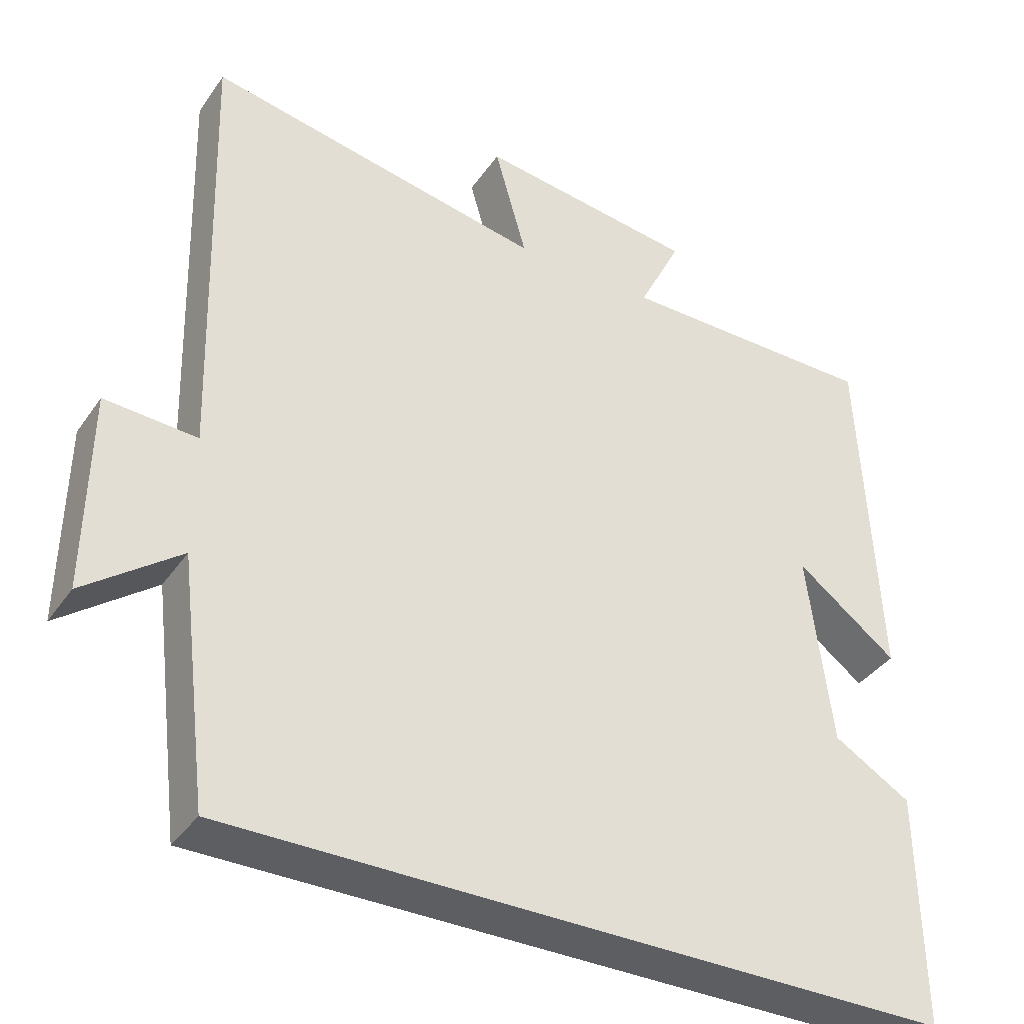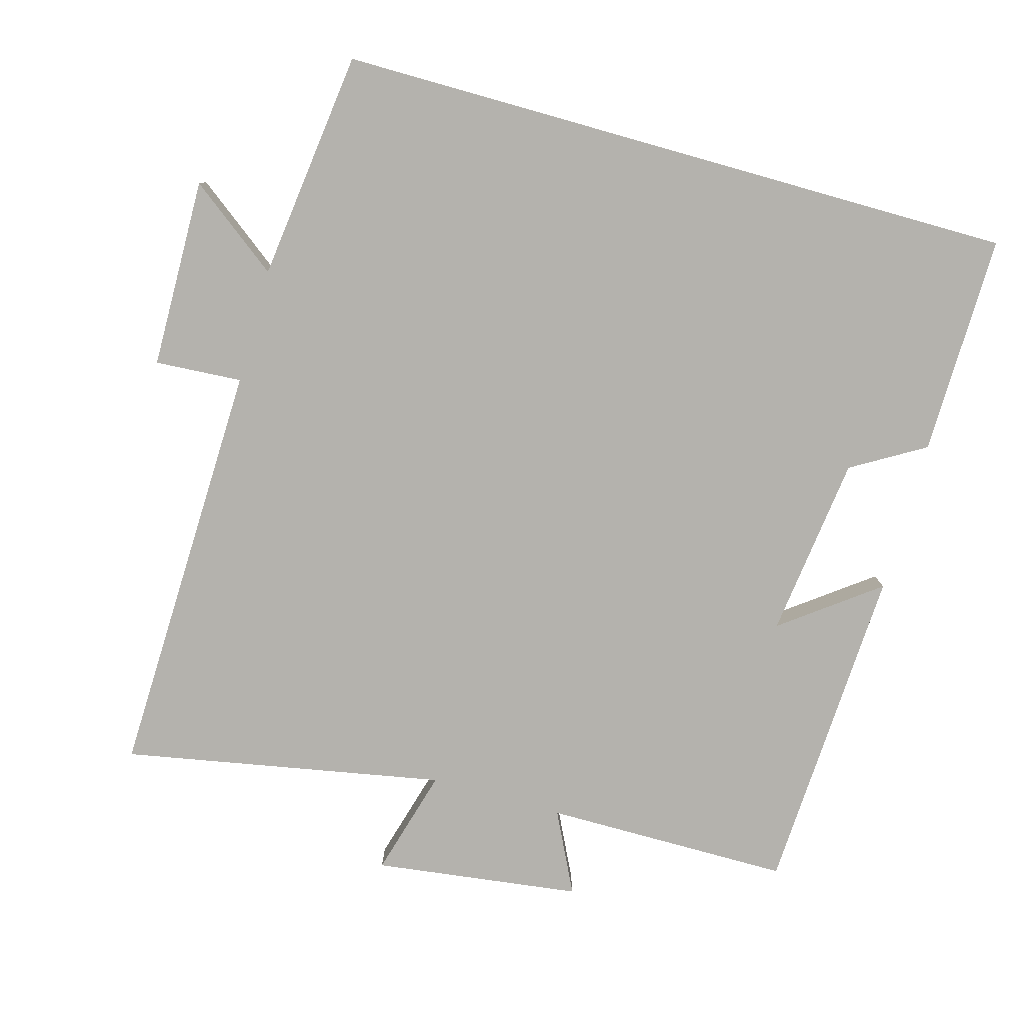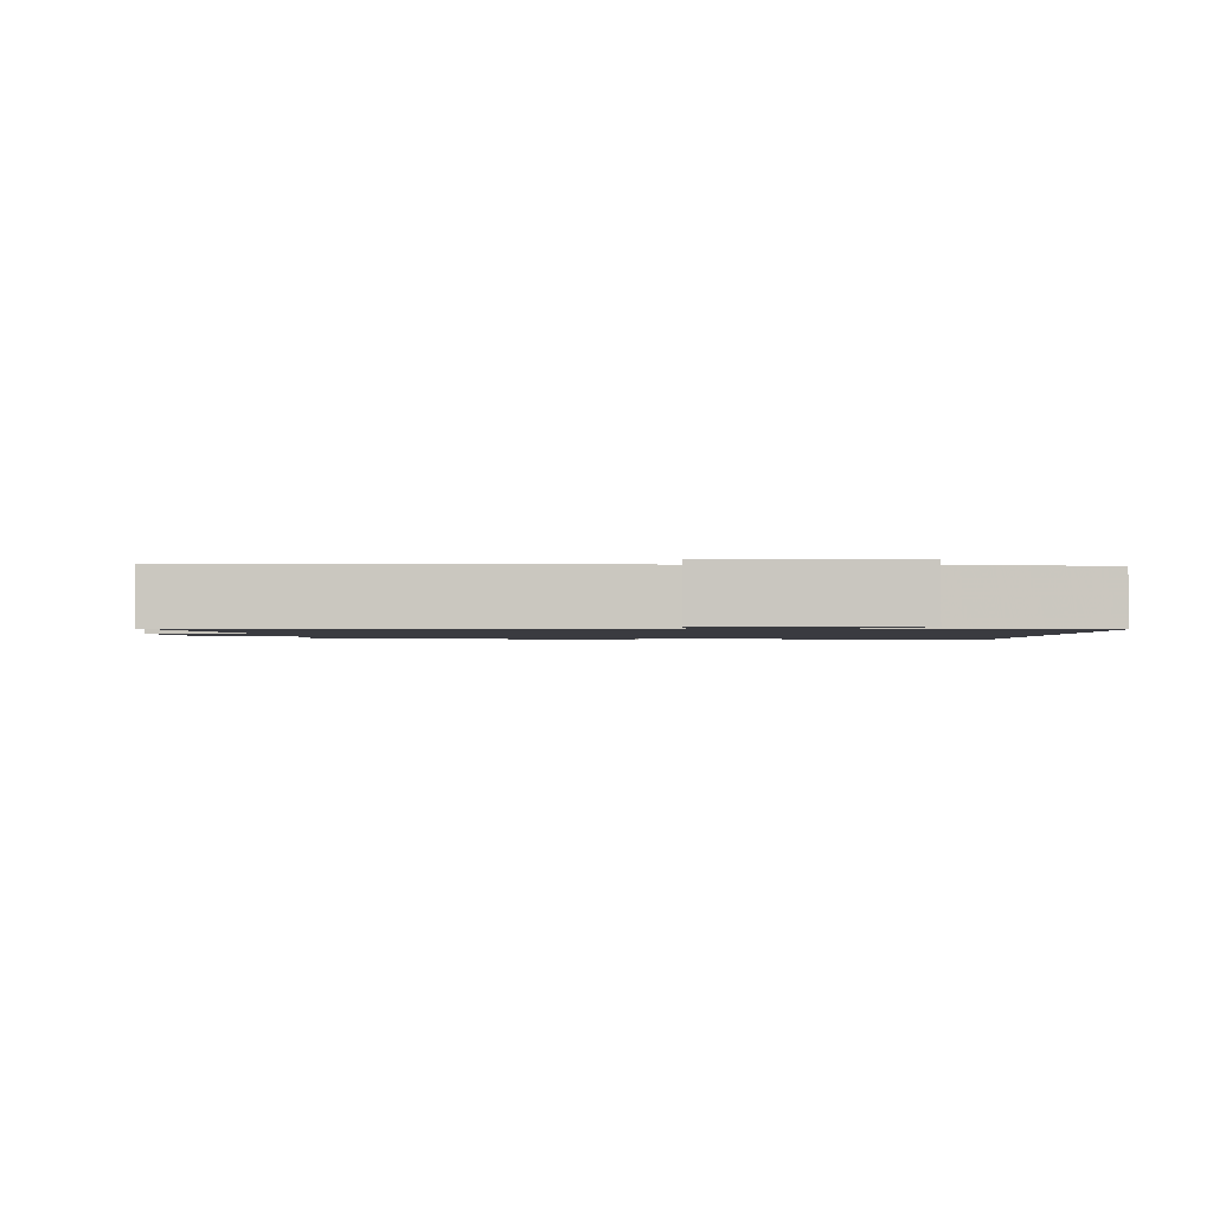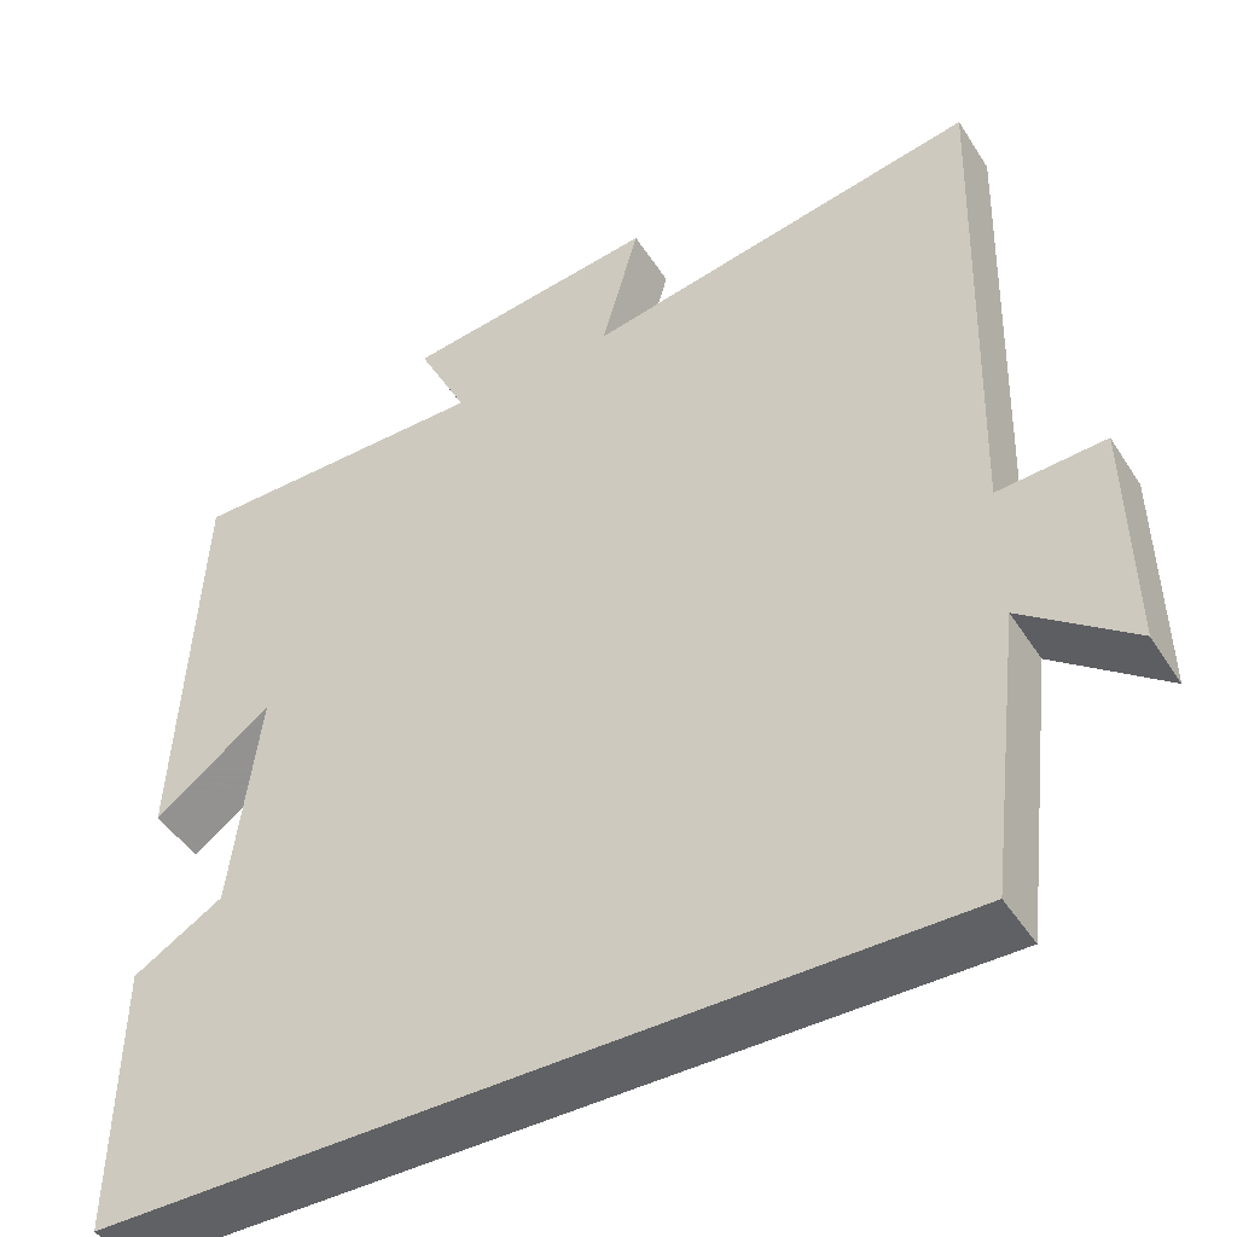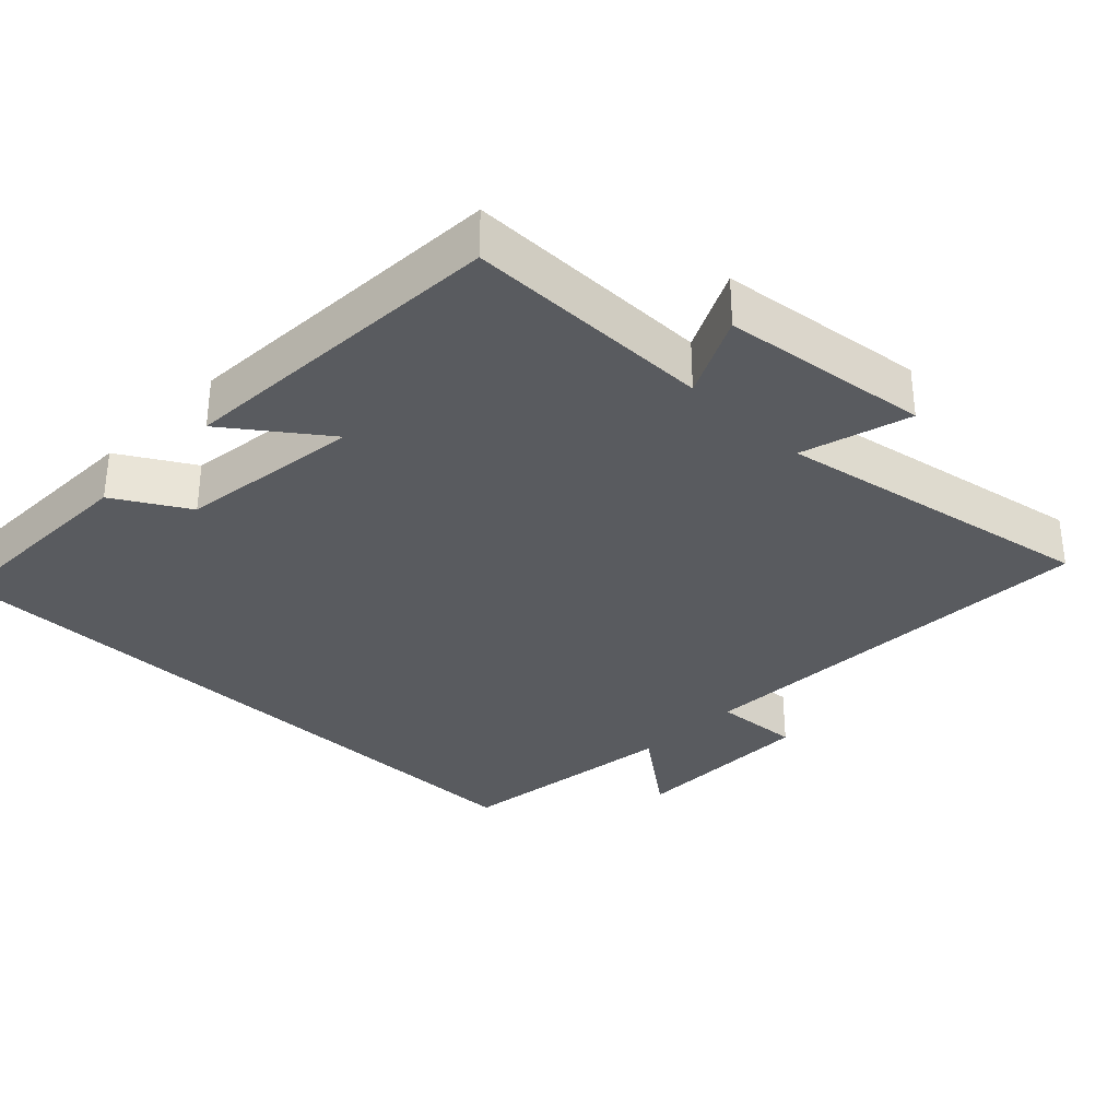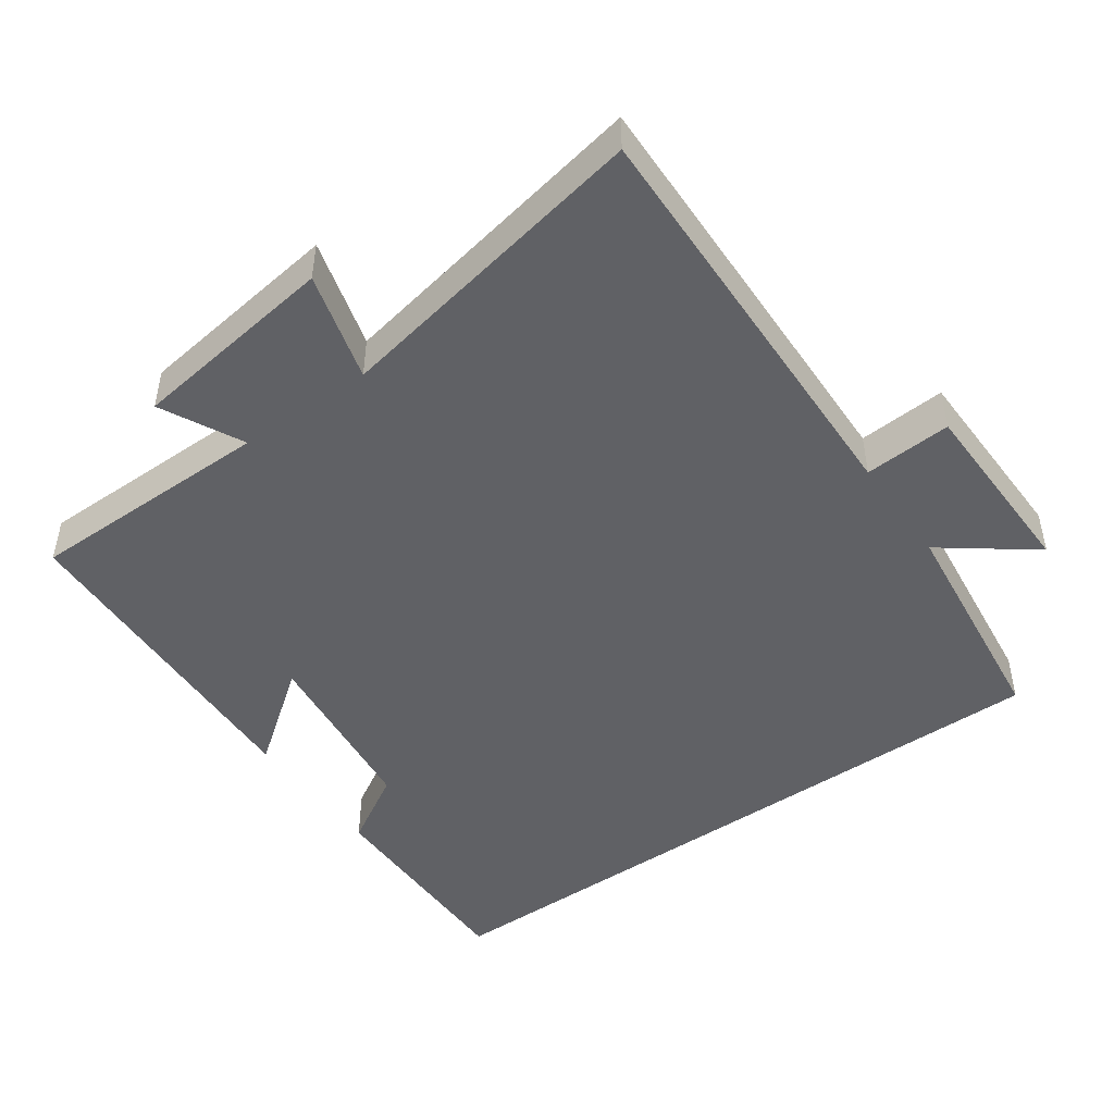
<metadata>
{"format":"obj","ext":"obj","renderer":"f3d","projection":"perspective","resolution":1024,"background":"white","views":[{"elev":-37.5,"azim":149.4,"up":"+Z"},{"elev":-79.5,"azim":164.3,"up":"+Y"},{"elev":-1.4,"azim":90.1,"up":"+Y"},{"elev":-45.5,"azim":30.8,"up":"+Z"},{"elev":-32.6,"azim":-44.4,"up":"+Y"},{"elev":-47.2,"azim":35.5,"up":"+Y"}]}
</metadata>
<code>
v -0.504 0.07 -0.5
v -0.5 0.07 -0.189
v -0.397 0.07 -0.128
v -0.365 0.07 0.13
v -0.5 0.07 0.029
v -0.477 0.07 0.499
v -0.129 0.07 0.5
v -0.186 0.07 0.615
v 0.106 0.07 0.653
v 0.063 0.07 0.5
v 0.517 0.07 0.585
v 0.5 0.07 -0.011
v 0.623 0.07 -0.003
v 0.627 0.07 -0.271
v 0.5 0.07 -0.175
v 0.46 0.07 -0.5
v -0.504 0 -0.5
v -0.5 0 -0.189
v -0.397 0 -0.128
v -0.365 0 0.13
v -0.5 0 0.029
v -0.477 0 0.499
v -0.129 0 0.5
v -0.186 0 0.615
v 0.106 0 0.653
v 0.063 0 0.5
v 0.517 0 0.585
v 0.5 0 -0.011
v 0.623 0 -0.003
v 0.627 0 -0.271
v 0.5 0 -0.175
v 0.46 0 -0.5
f 15 16 1 2
f 12 13 14 15
f 12 15 2 3
f 10 11 12 3
f 7 8 9 10
f 7 10 3 4
f 4 5 6 7
f 18 17 32 31
f 31 30 29 28
f 19 18 31 28
f 19 28 27 26
f 26 25 24 23
f 20 19 26 23
f 23 22 21 20
f 1 17 18 2
f 2 18 19 3
f 3 19 20 4
f 4 20 21 5
f 5 21 22 6
f 6 22 23 7
f 7 23 24 8
f 8 24 25 9
f 9 25 26 10
f 10 26 27 11
f 11 27 28 12
f 12 28 29 13
f 13 29 30 14
f 14 30 31 15
f 15 31 32 16
f 16 32 17 1

</code>
